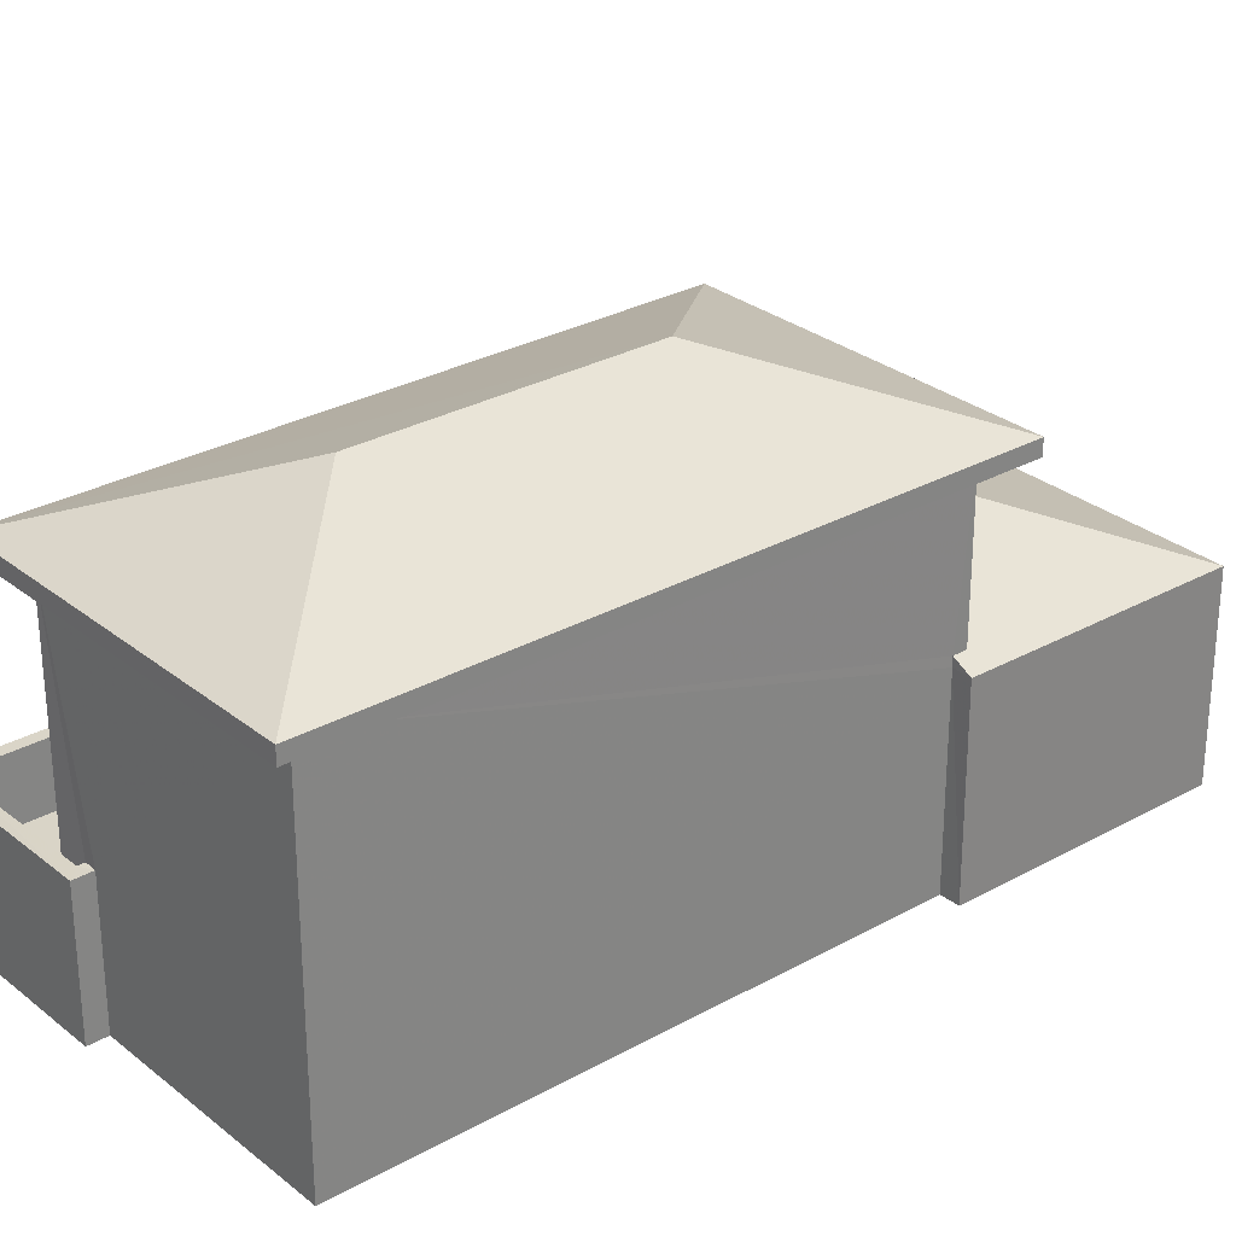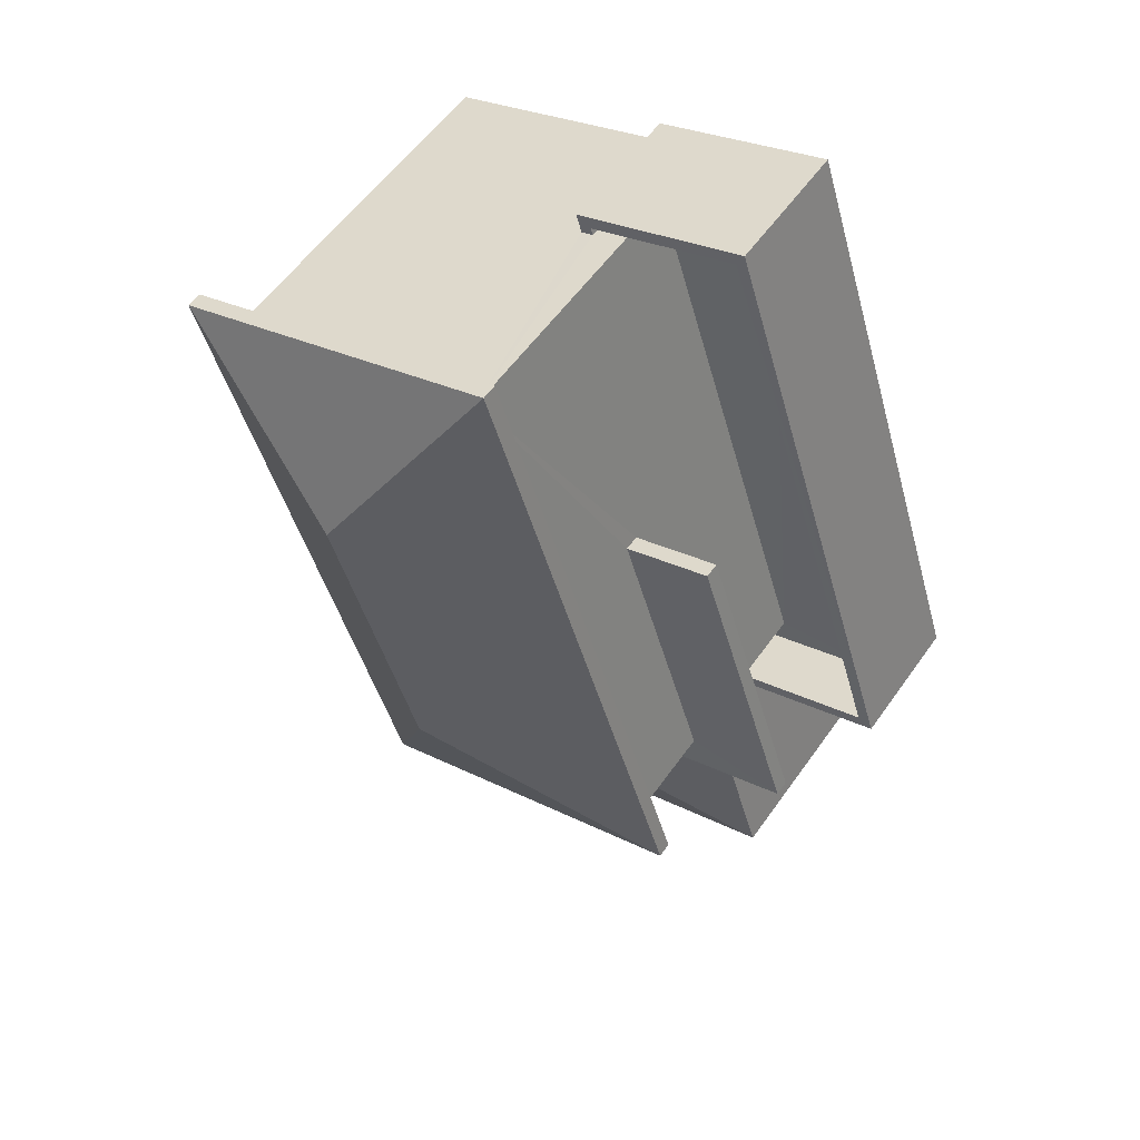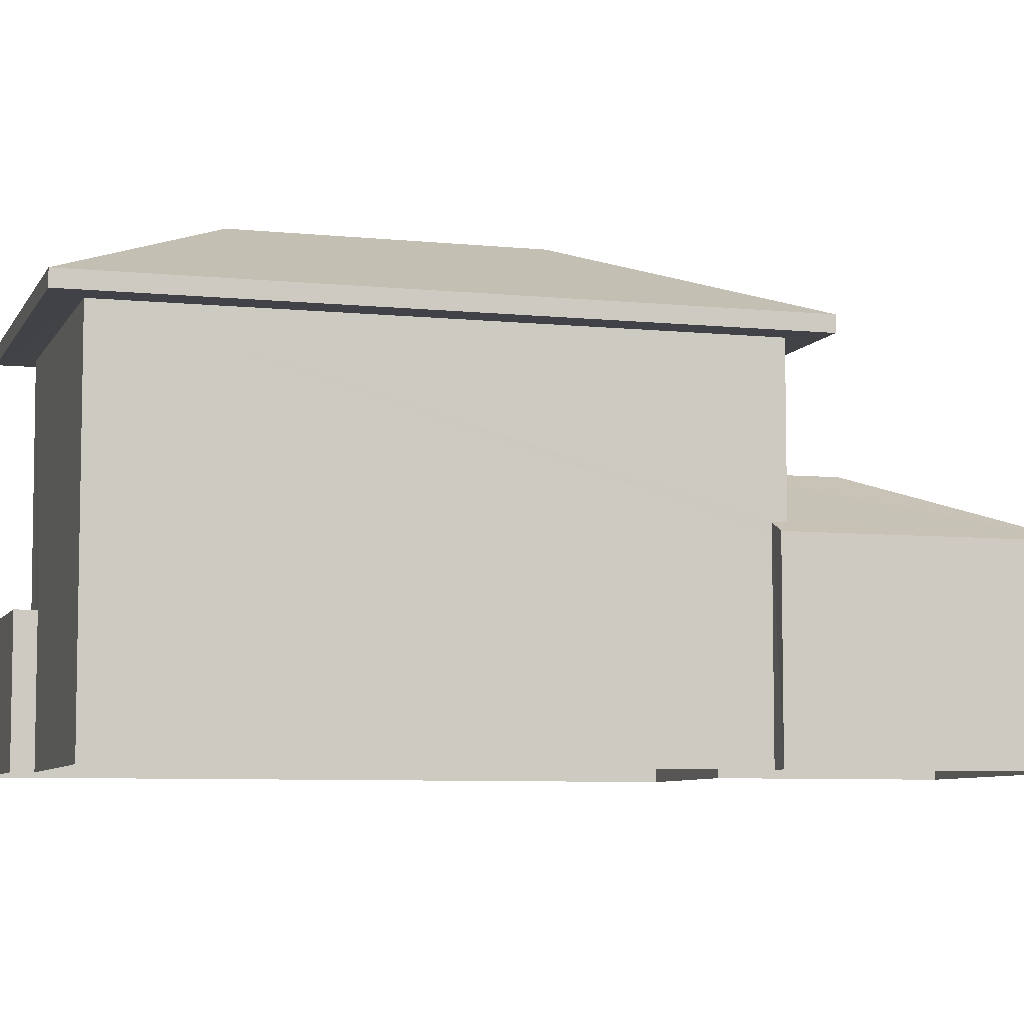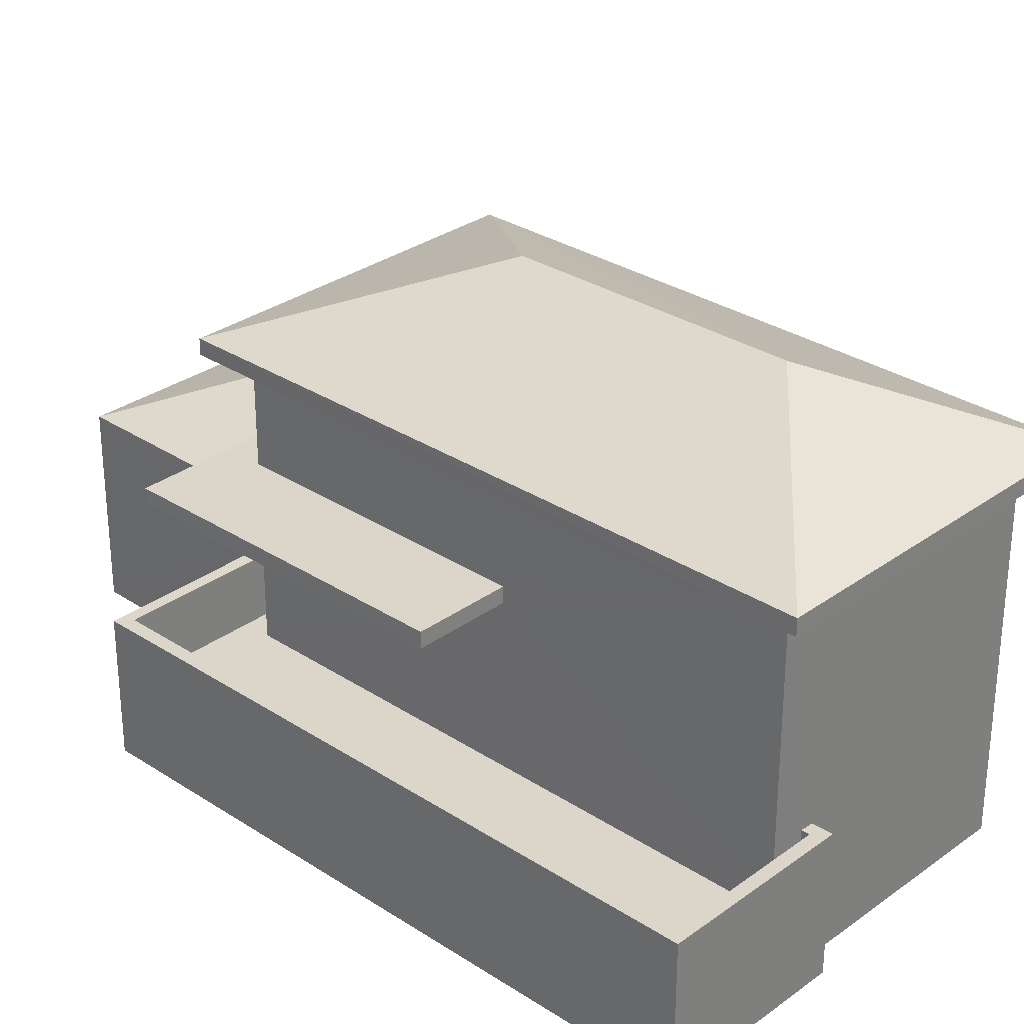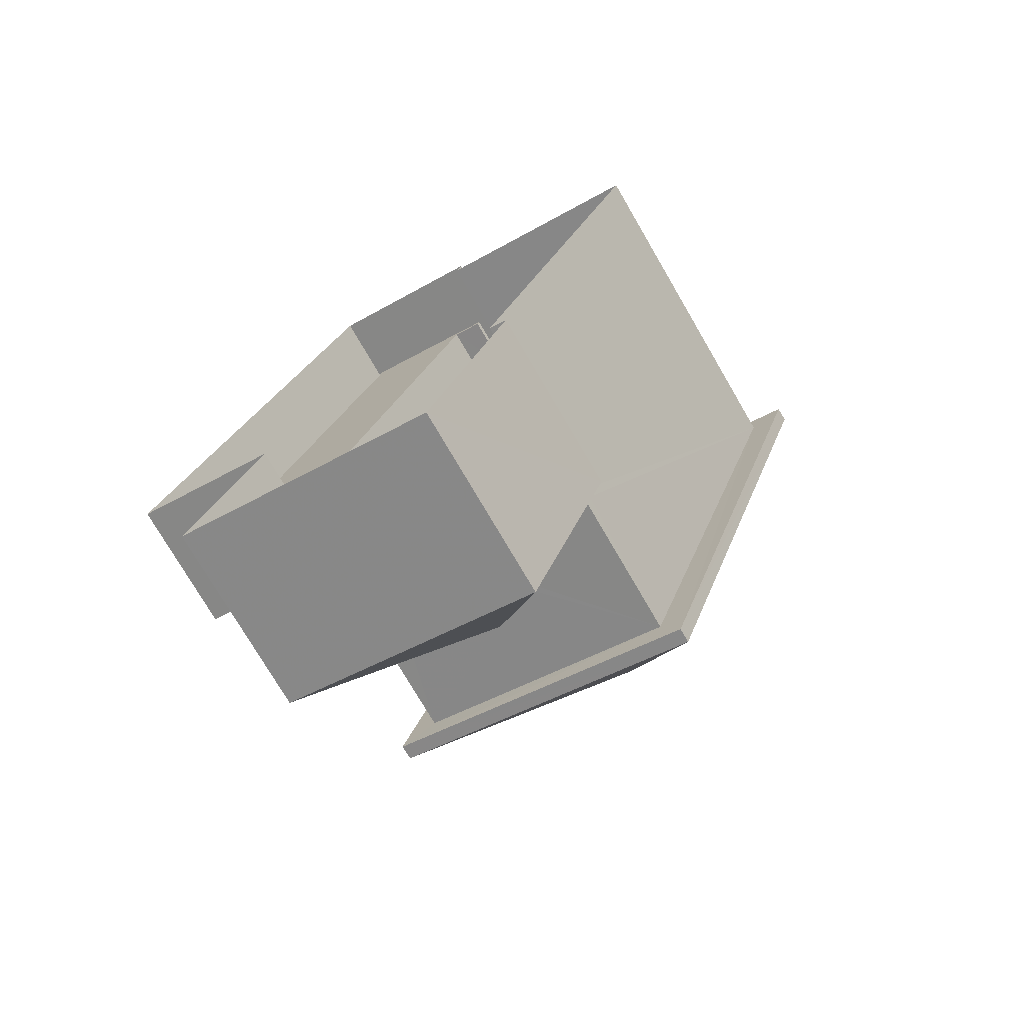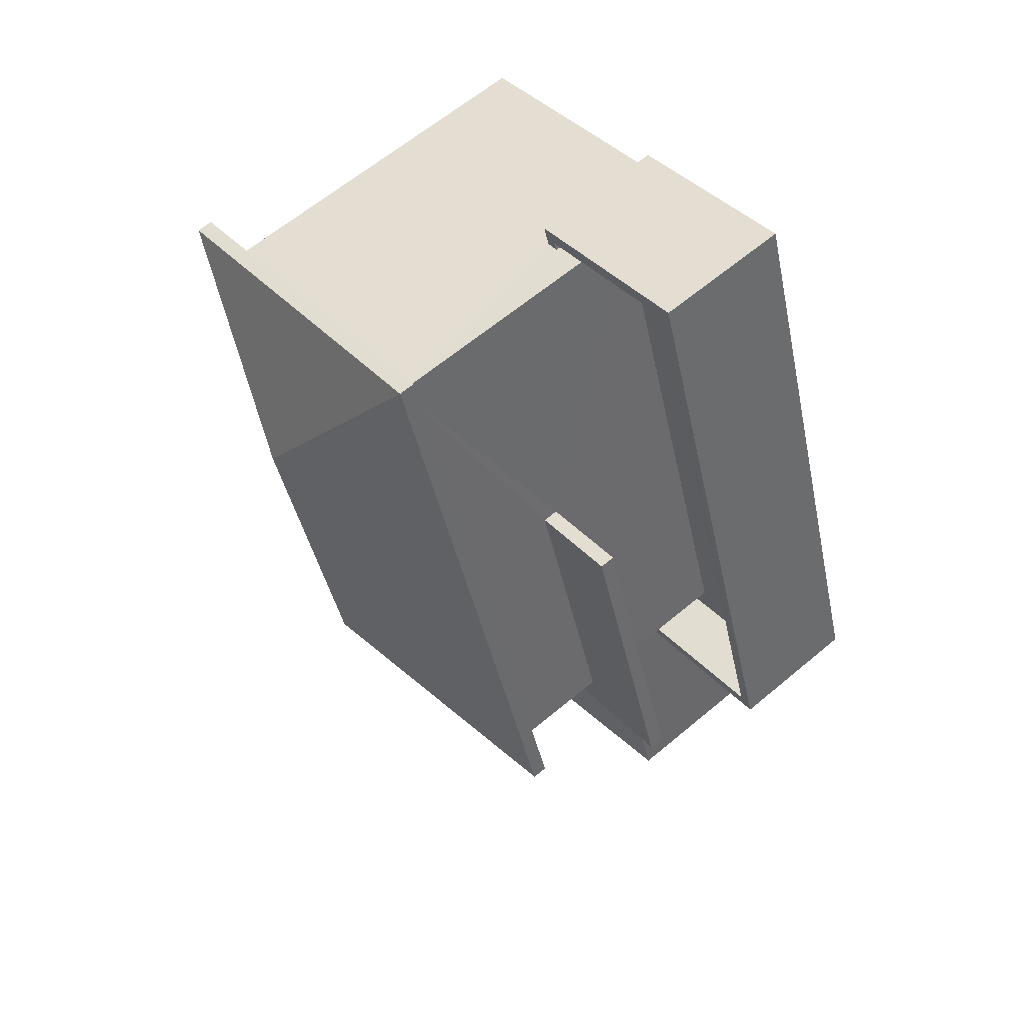
<metadata>
{"format":"obj","ext":"obj","renderer":"f3d","projection":"perspective","resolution":1024,"background":"white","views":[{"elev":28.6,"azim":-112.0,"up":"+Z"},{"elev":56.4,"azim":34.8,"up":"+Y"},{"elev":-6.9,"azim":-88.8,"up":"+Z"},{"elev":30.1,"azim":151.6,"up":"+Z"},{"elev":-75.4,"azim":-149.7,"up":"+Y"},{"elev":63.1,"azim":49.7,"up":"+Y"}]}
</metadata>
<code>
v -8.895e+04 -1.006e+05 2.04
v -8.895e+04 -1.006e+05 2.039
v -8.895e+04 -1.006e+05 2.04
v -8.894e+04 -1.006e+05 2.041
v -8.895e+04 -1.006e+05 2.042
v -8.895e+04 -1.006e+05 2.04
v -8.895e+04 -1.006e+05 2.042
v -8.895e+04 -1.006e+05 2.043
v -8.895e+04 -1.006e+05 2.041
v -8.895e+04 -1.006e+05 2.042
v -8.894e+04 -1.006e+05 5.802
v -8.895e+04 -1.006e+05 5.802
v -8.895e+04 -1.006e+05 5.802
v -8.895e+04 -1.006e+05 5.802
v -8.895e+04 -1.006e+05 5.8
v -8.895e+04 -1.006e+05 5.801
v -8.895e+04 -1.006e+05 7.76
v -8.895e+04 -1.006e+05 7.76
v -8.895e+04 -1.006e+05 7.76
v -8.895e+04 -1.006e+05 7.76
v -8.895e+04 -1.006e+05 7.762
v -8.895e+04 -1.006e+05 7.762
v -8.895e+04 -1.006e+05 7.762
v -8.895e+04 -1.006e+05 7.762
v -8.895e+04 -1.006e+05 8.012
v -8.895e+04 -1.006e+05 9.23
v -8.895e+04 -1.006e+05 8.01
v -8.894e+04 -1.006e+05 3.226
v -8.895e+04 -1.006e+05 3.227
v -8.895e+04 -1.006e+05 3.227
v -8.895e+04 -1.006e+05 3.227
v -8.895e+04 -1.006e+05 3.225
v -8.895e+04 -1.006e+05 3.225
v -8.895e+04 -1.006e+05 3.225
v -8.895e+04 -1.006e+05 3.224
v -8.895e+04 -1.006e+05 9.231
v -8.895e+04 -1.006e+05 8.012
v -8.895e+04 -1.006e+05 8.01
v -8.895e+04 -1.006e+05 5.138
v -8.895e+04 -1.006e+05 5.29
v -8.895e+04 -1.006e+05 5.137
v -8.895e+04 -1.006e+05 5.289
v -8.895e+04 -1.006e+05 6.126
v -8.895e+04 -1.006e+05 6.177
v -8.895e+04 -1.006e+05 5.137
v -8.895e+04 -1.006e+05 5.253
v -8.895e+04 -1.006e+05 6.177
v -8.895e+04 -1.006e+05 5.137
v -8.895e+04 -1.006e+05 6.05
v -8.895e+04 -1.006e+05 6.051
v -8.895e+04 -1.006e+05 6.052
v -8.894e+04 -1.006e+05 6.052
v -8.895e+04 -1.006e+05 6.052
v -8.895e+04 -1.006e+05 6.052
v -8.895e+04 -1.006e+05 4.227
v -8.895e+04 -1.006e+05 4.227
v -8.894e+04 -1.006e+05 4.226
v -8.895e+04 -1.006e+05 4.225
v -8.895e+04 -1.006e+05 4.225
v -8.895e+04 -1.006e+05 4.225
v -8.894e+04 -1.006e+05 4.226
v -8.895e+04 -1.006e+05 4.225
v -8.895e+04 -1.006e+05 4.224
v -8.895e+04 -1.006e+05 4.224
v -8.895e+04 -1.006e+05 5.137
f 1 2 3
f 2 4 3
f 5 6 3
f 7 5 8
f 8 9 10
f 3 4 9
f 5 3 9
f 5 9 8
f 11 12 13
f 12 14 13
f 15 11 13
f 16 15 13
f 17 18 19
f 18 20 19
f 21 22 23
f 24 21 23
f 22 20 18
f 23 22 18
f 21 24 17
f 19 21 17
f 25 26 27
f 28 29 30
f 30 29 31
f 32 33 34
f 35 29 28
f 32 35 33
f 35 32 29
f 36 25 37
f 26 38 27
f 39 40 41
f 41 40 42
f 43 40 39
f 44 39 45
f 26 36 38
f 36 26 25
f 44 46 47
f 45 46 44
f 45 48 46
f 38 36 37
f 49 50 51
f 49 51 52
f 51 53 52
f 51 54 53
f 44 43 39
f 44 47 43
f 55 56 57
f 58 59 60
f 56 61 57
f 59 62 60
f 58 63 64
f 63 61 64
f 57 61 63
f 58 60 63
f 65 7 41
f 65 5 7
f 59 58 1
f 3 59 1
f 45 8 10
f 45 39 8
f 16 49 15
f 16 50 49
f 25 22 21
f 37 25 21
f 62 17 32
f 17 59 18
f 18 59 6
f 34 62 32
f 6 59 3
f 17 62 59
f 31 29 48
f 43 23 40
f 29 13 48
f 47 24 23
f 54 51 24
f 43 47 23
f 46 14 47
f 46 48 14
f 48 13 14
f 14 54 47
f 54 24 47
f 63 33 35
f 63 60 33
f 8 41 7
f 8 39 41
f 2 61 4
f 2 64 61
f 30 31 55
f 9 56 10
f 31 48 55
f 10 56 45
f 56 48 45
f 55 48 56
f 27 20 22
f 25 27 22
f 30 57 28
f 30 55 57
f 34 33 60
f 62 34 60
f 15 52 11
f 15 49 52
f 28 63 35
f 28 57 63
f 9 4 61
f 56 9 61
f 37 21 19
f 38 37 19
f 64 2 1
f 58 64 1
f 14 12 53
f 54 14 53
f 65 41 42
f 27 19 20
f 27 38 19
f 5 65 6
f 40 23 42
f 65 42 18
f 6 65 18
f 42 23 18
f 24 50 17
f 17 16 32
f 16 29 32
f 24 51 50
f 13 29 16
f 50 16 17
f 53 11 52
f 53 12 11

</code>
